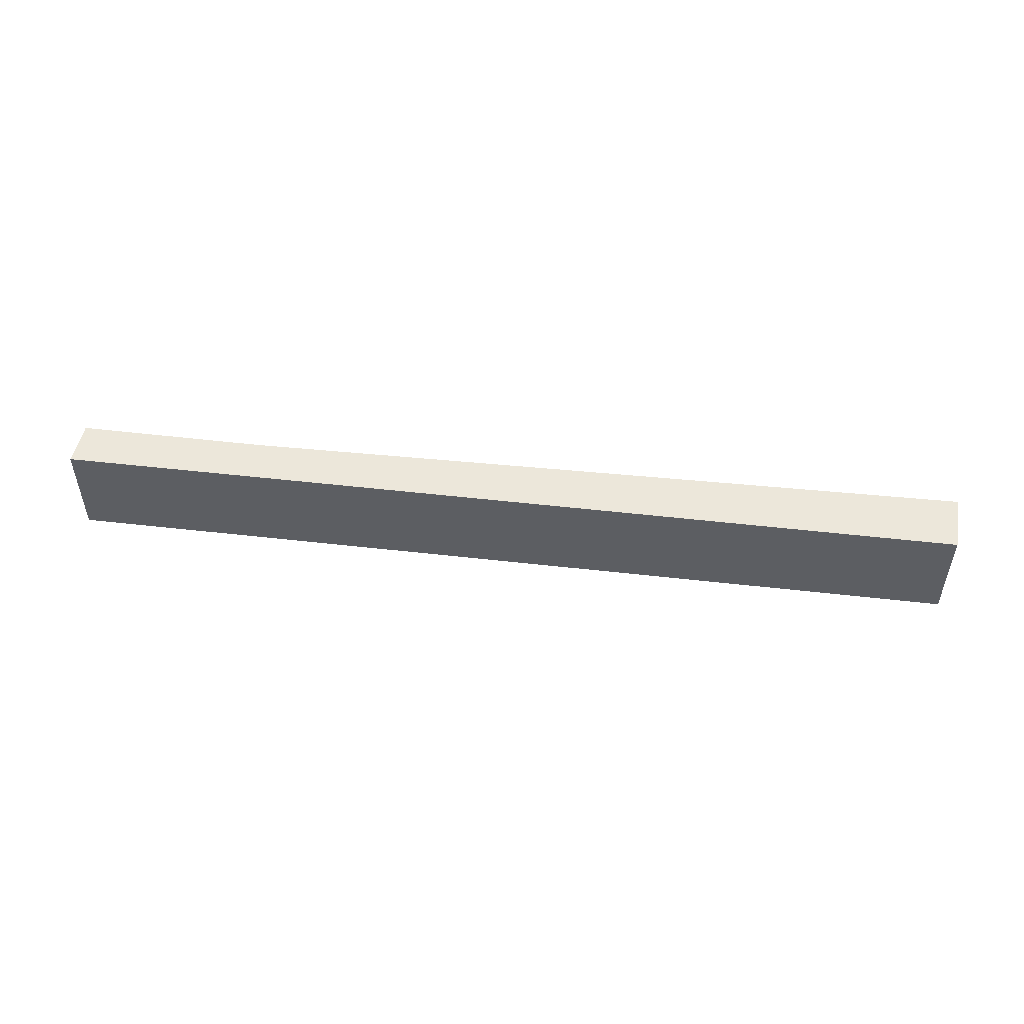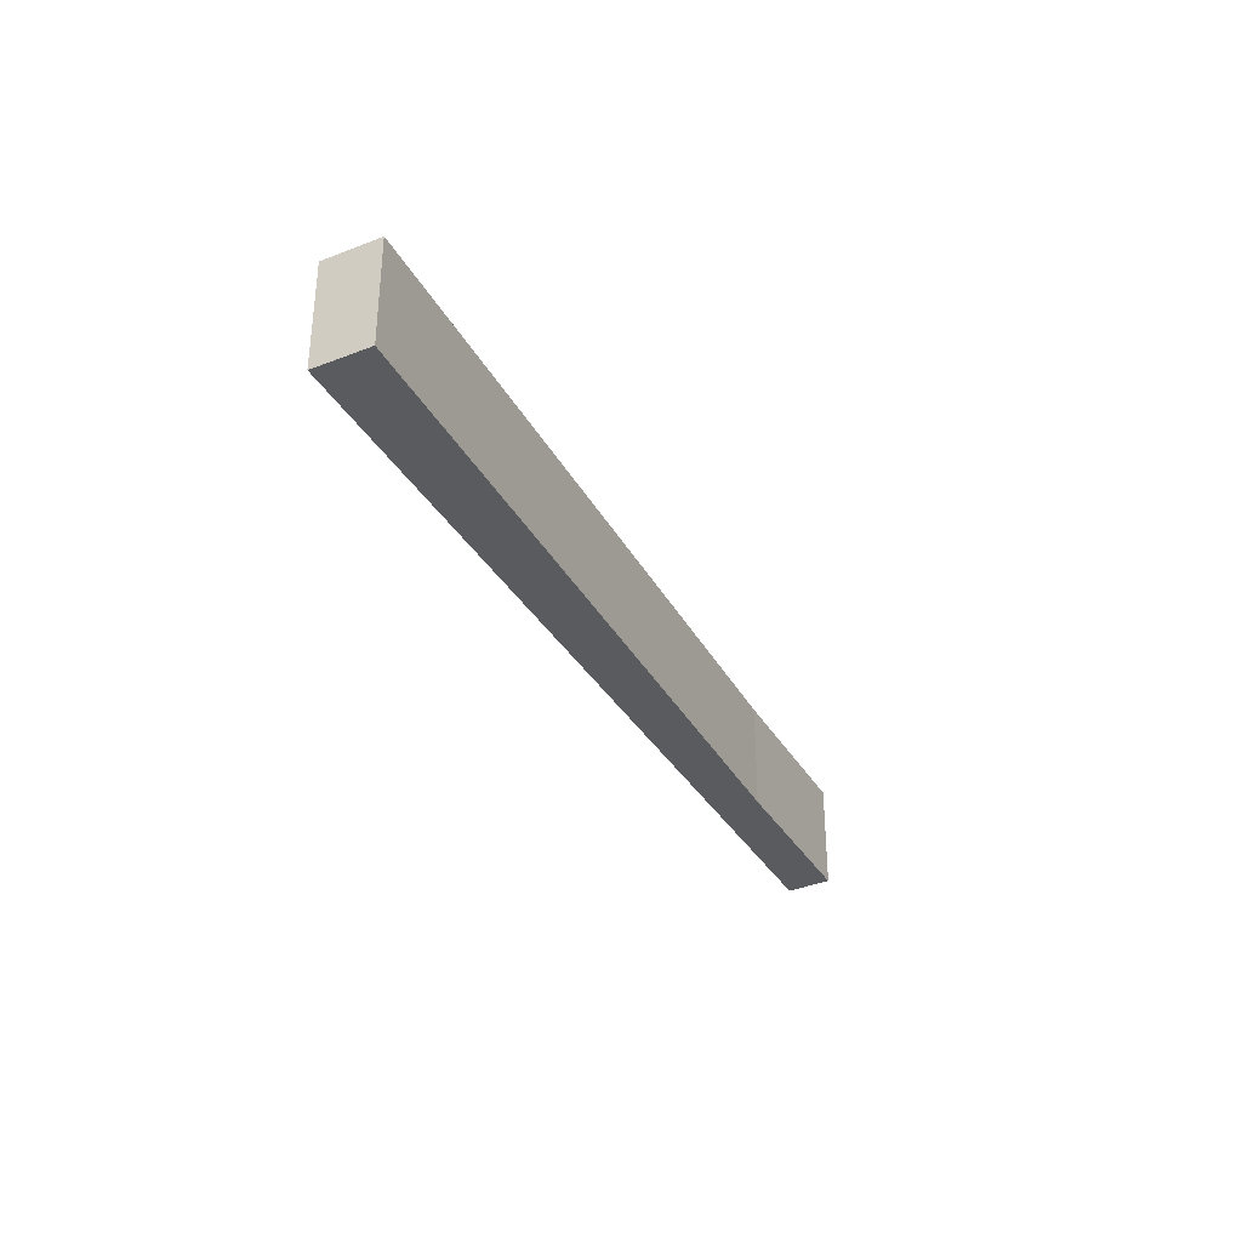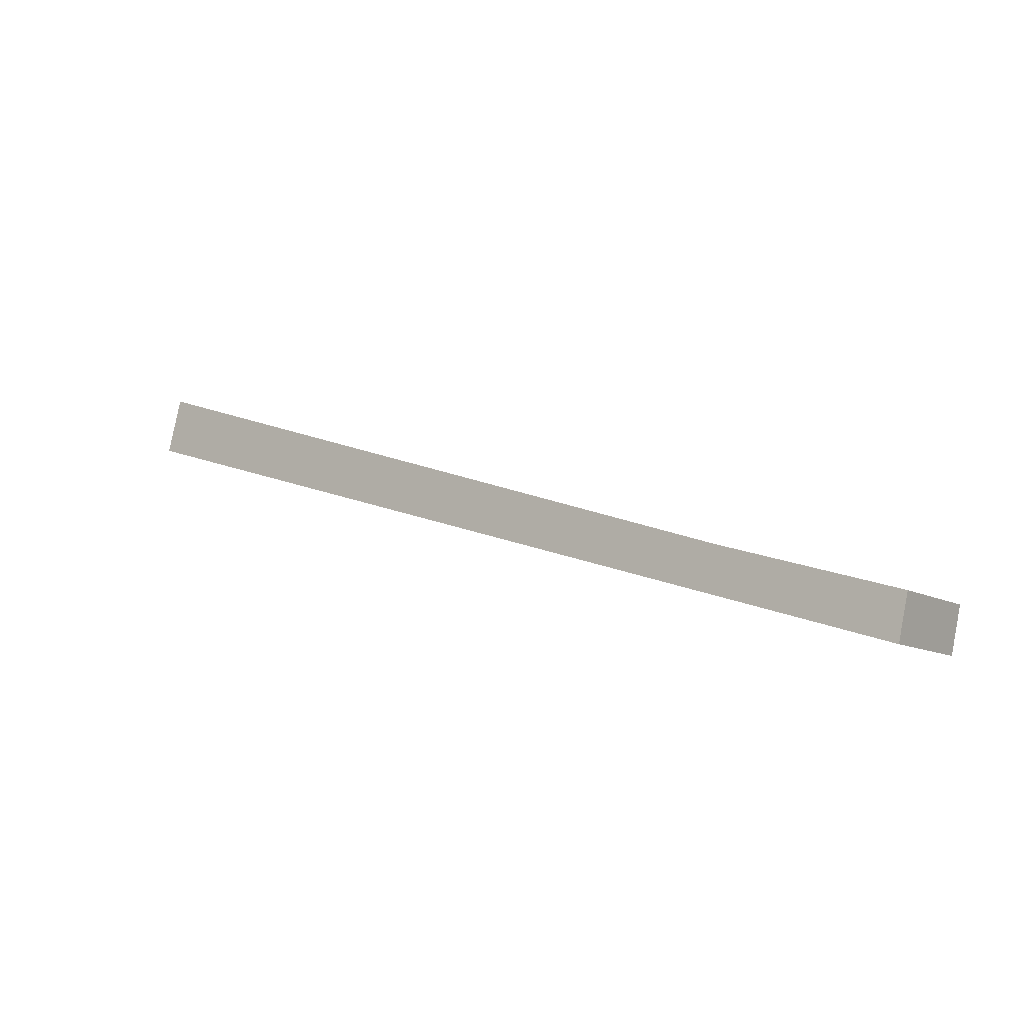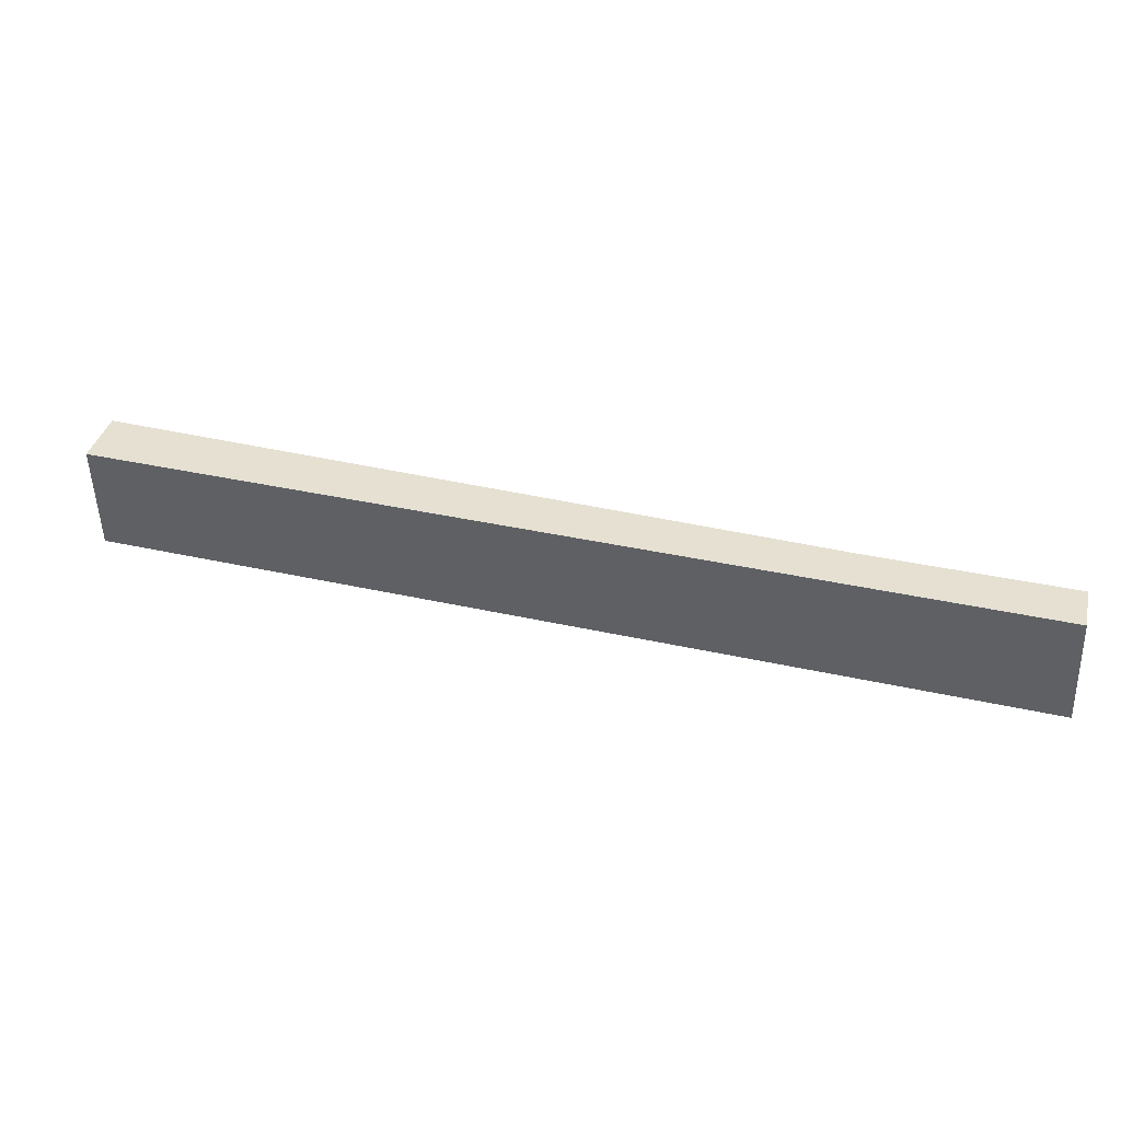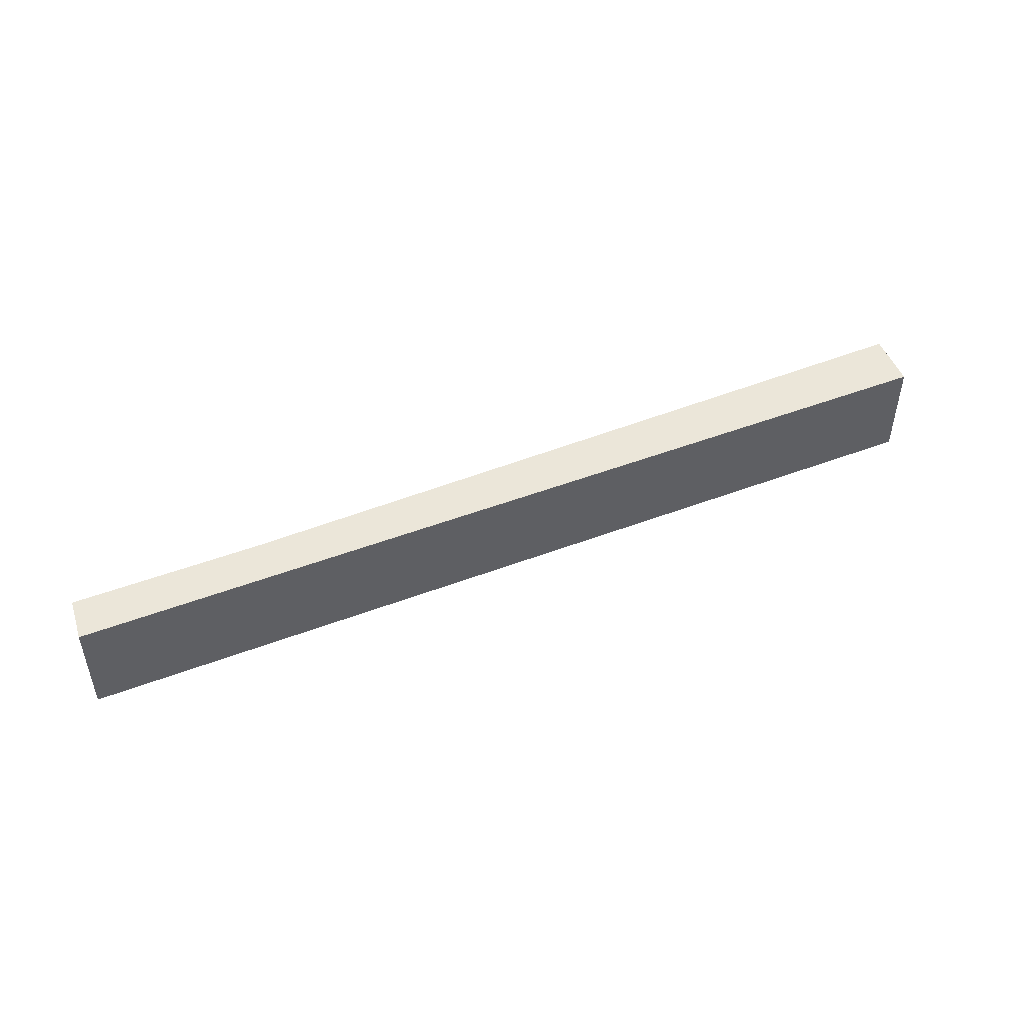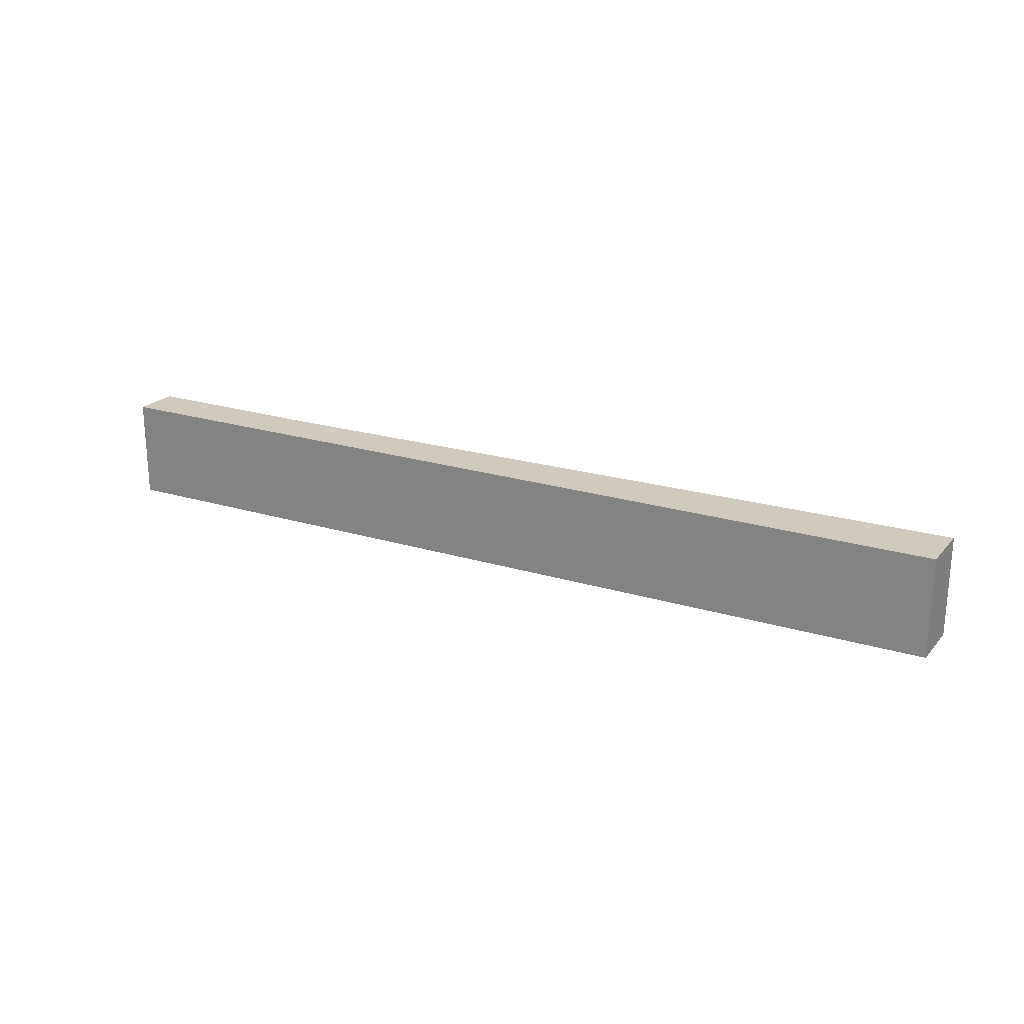
<metadata>
{"format":"obj","ext":"obj","renderer":"f3d","projection":"perspective","resolution":1024,"background":"white","views":[{"elev":51.4,"azim":-155.0,"up":"+Y"},{"elev":-33.2,"azim":-46.7,"up":"+Y"},{"elev":-11.1,"azim":37.1,"up":"+Z"},{"elev":-51.6,"azim":1.9,"up":"+Z"},{"elev":48.4,"azim":174.9,"up":"+Y"},{"elev":23.0,"azim":-134.8,"up":"+Y"}]}
</metadata>
<code>
v  0.808 5.462 2.898
v  22.46 5.462 -7.26
v  0 5.462 3.345e-16
v  22.46 5.462 -4.528
v  37.52 5.462 -9.691
v  46.55 5.462 -15.04
v  47.07 5.462 -12.73
v  47.07 7.795e-16 -12.73
v  46.55 9.212e-16 -15.04
v  22.46 4.445e-16 -7.26
v  0 0 0
v  0.808 -1.775e-16 2.898
v  37.52 5.934e-16 -9.691
v  22.46 2.773e-16 -4.528
g defaultobject
f 1 2 3
f 2 1 4
f 2 4 5
f 2 5 6
f 6 5 7
f 8 6 7
f 6 8 9
f 9 2 6
f 2 9 10
f 2 10 3
f 3 10 11
f 11 1 3
f 1 11 12
f 13 7 5
f 7 13 8
f 12 4 1
f 4 12 14
f 4 14 5
f 5 14 13
f 10 12 11
f 12 10 14
f 14 10 13
f 13 10 9
f 13 9 8

</code>
